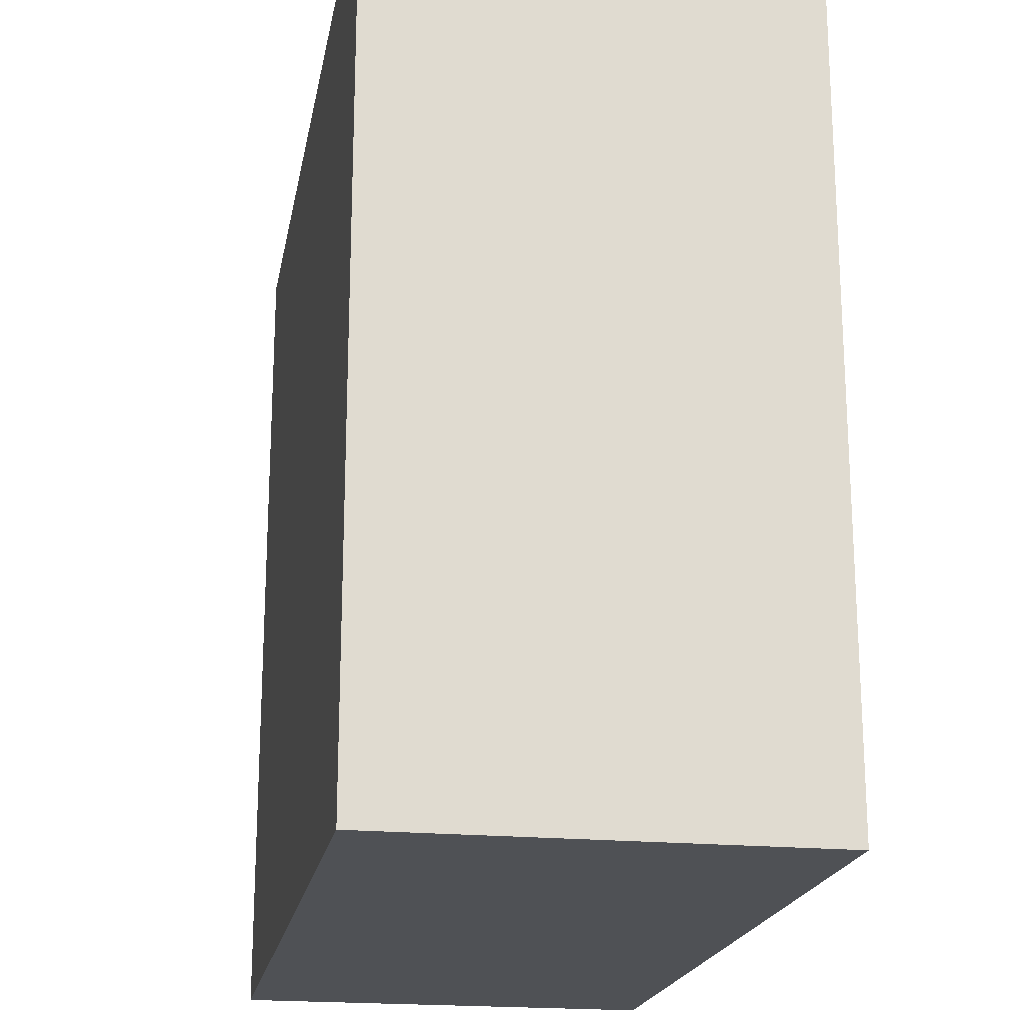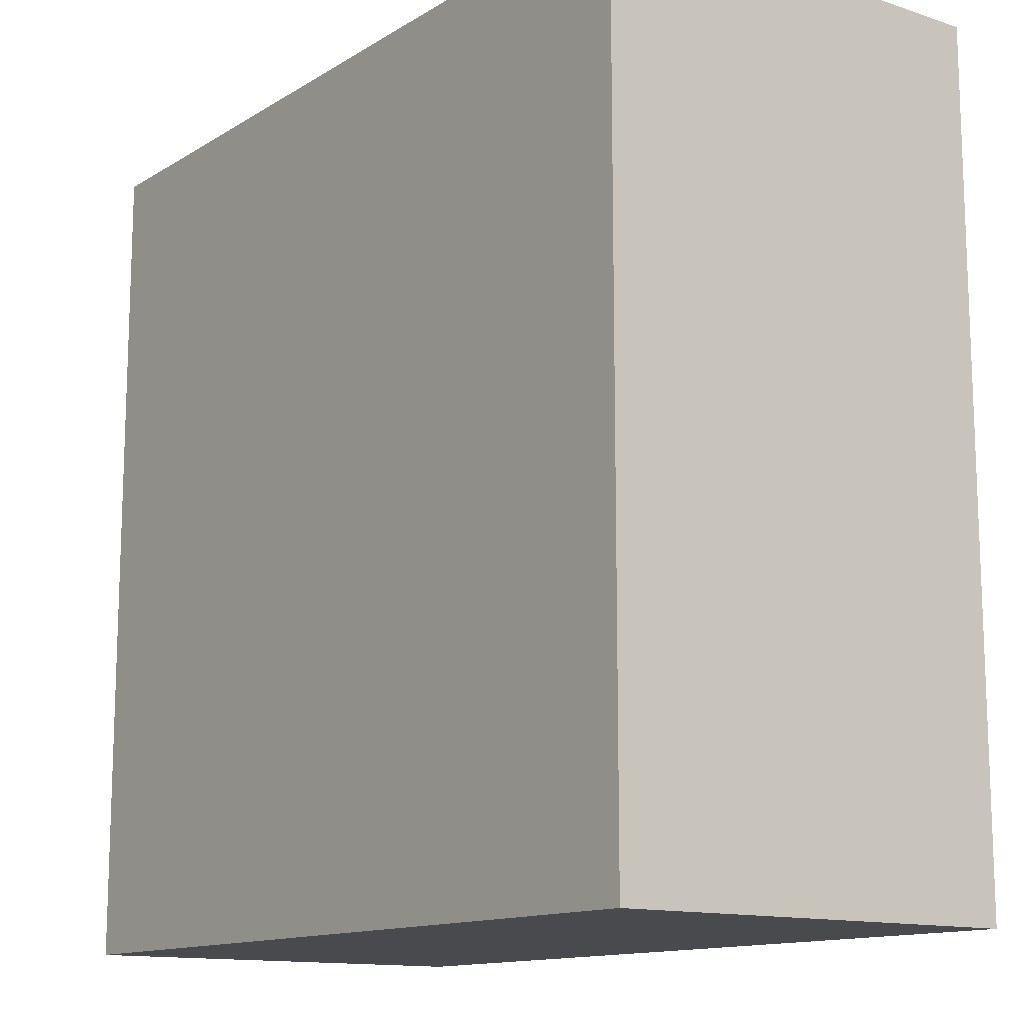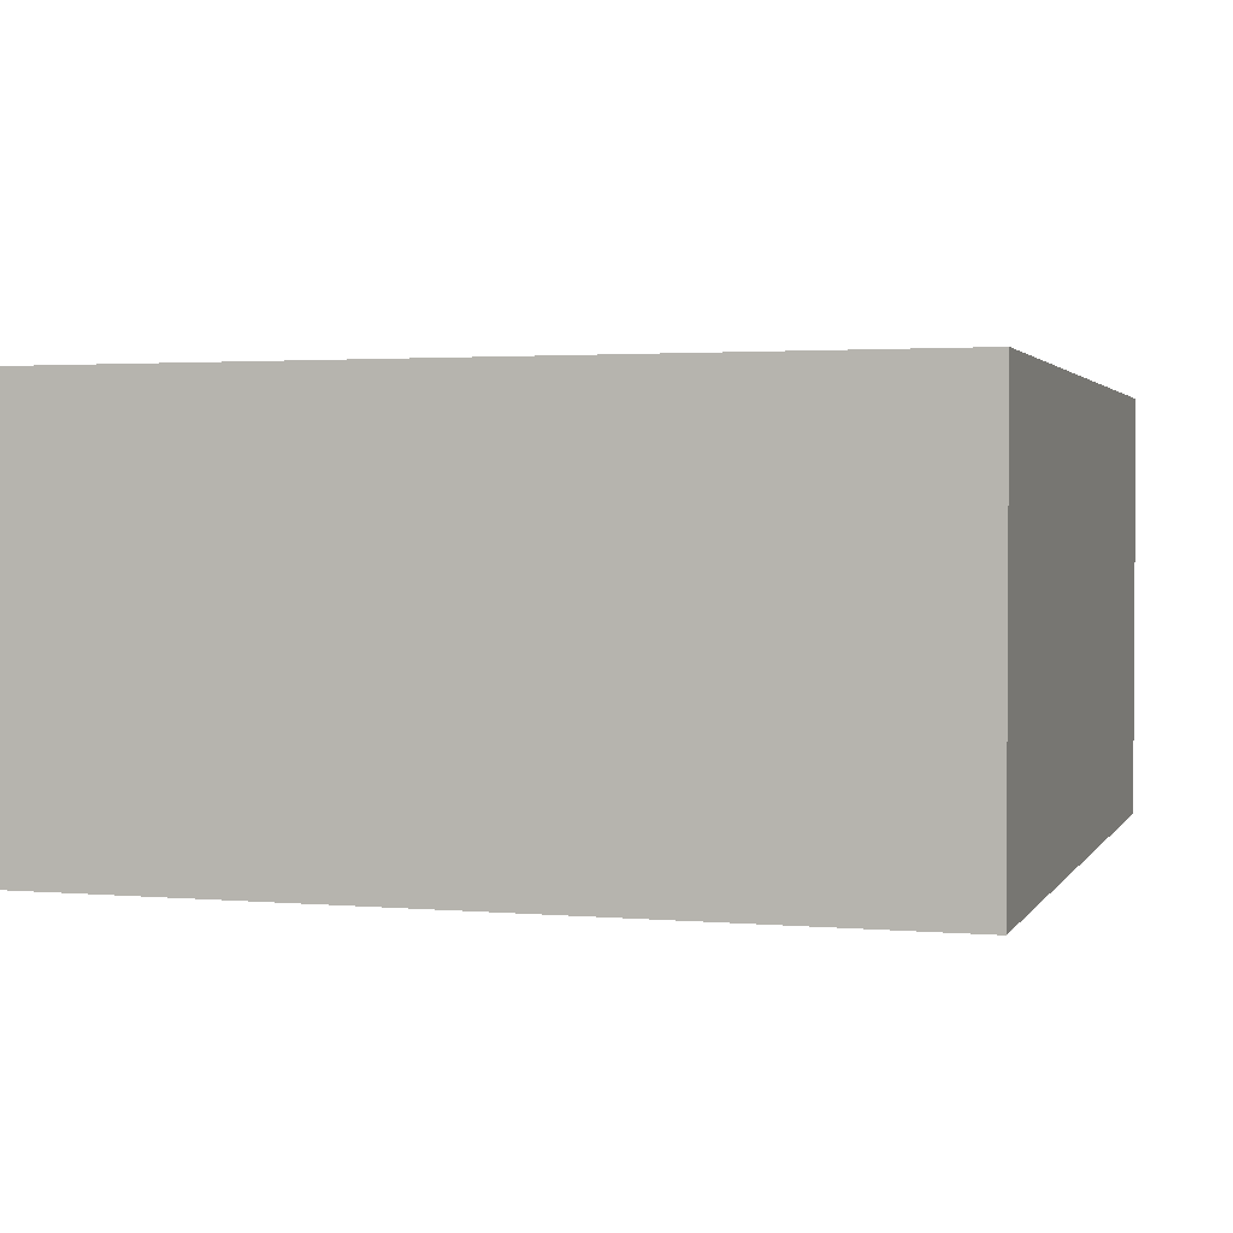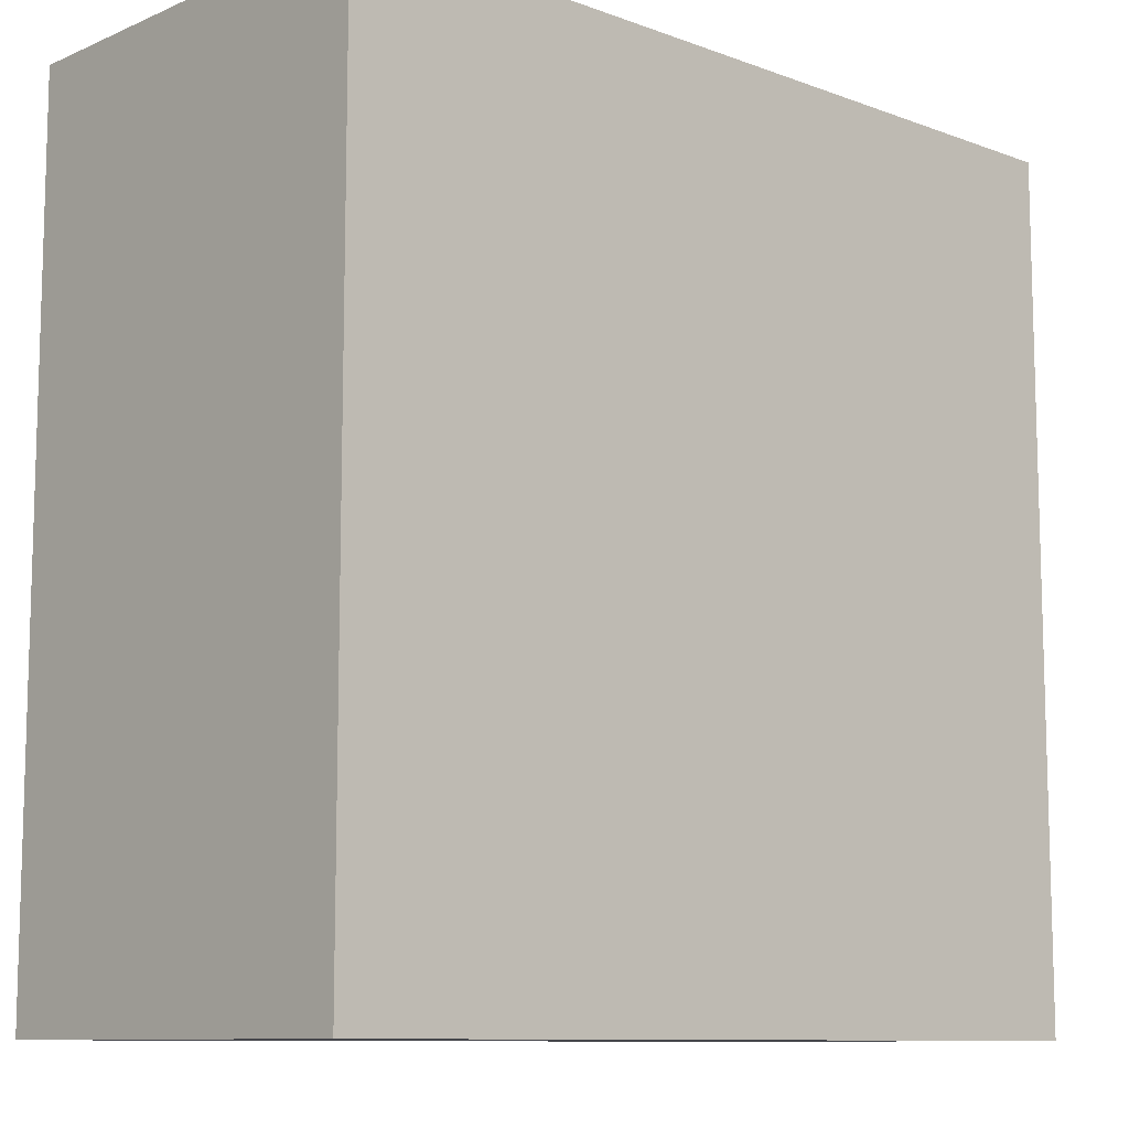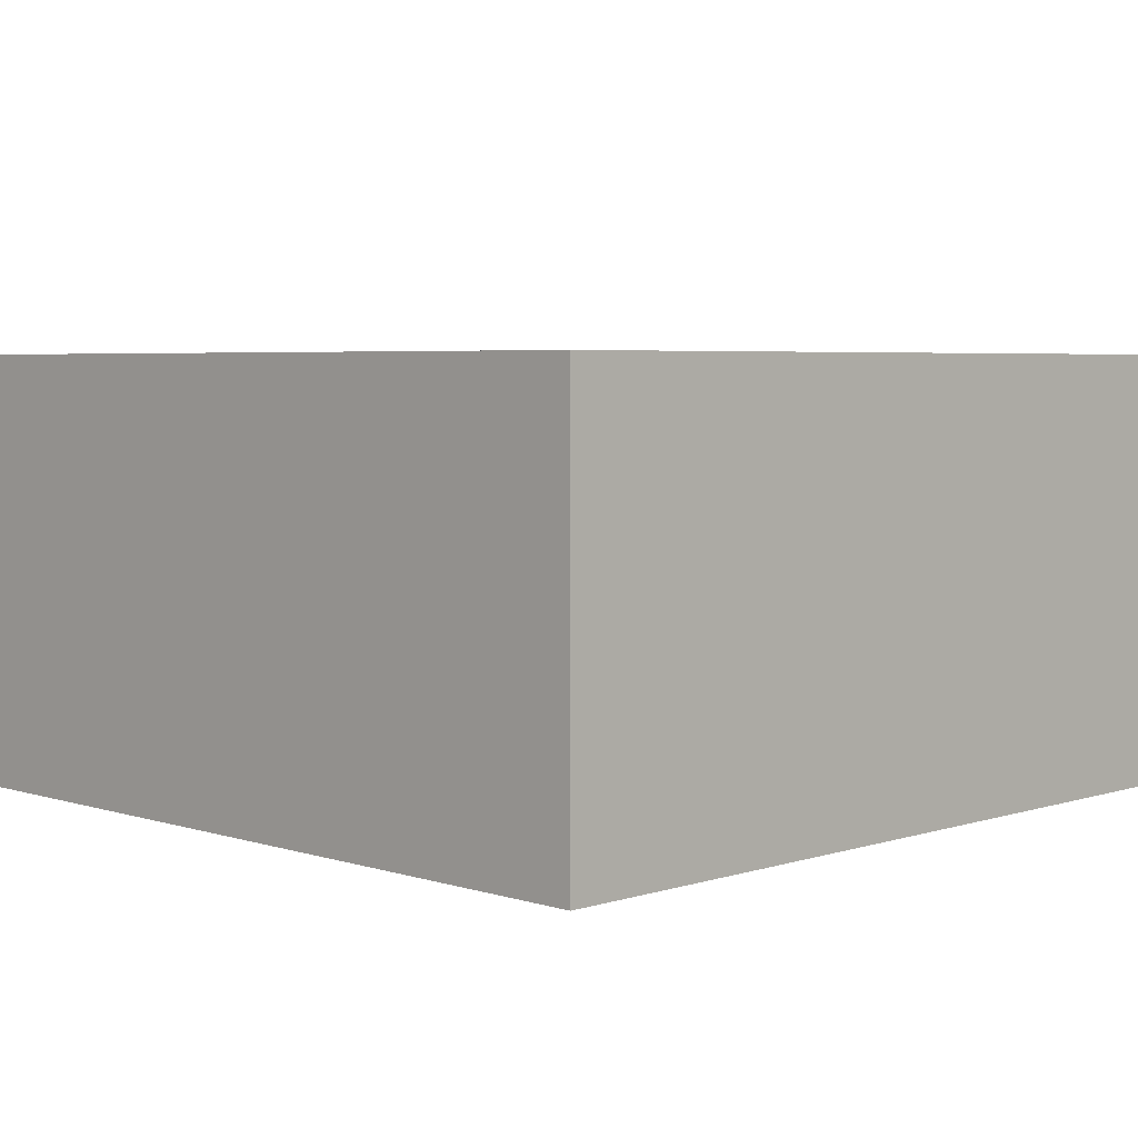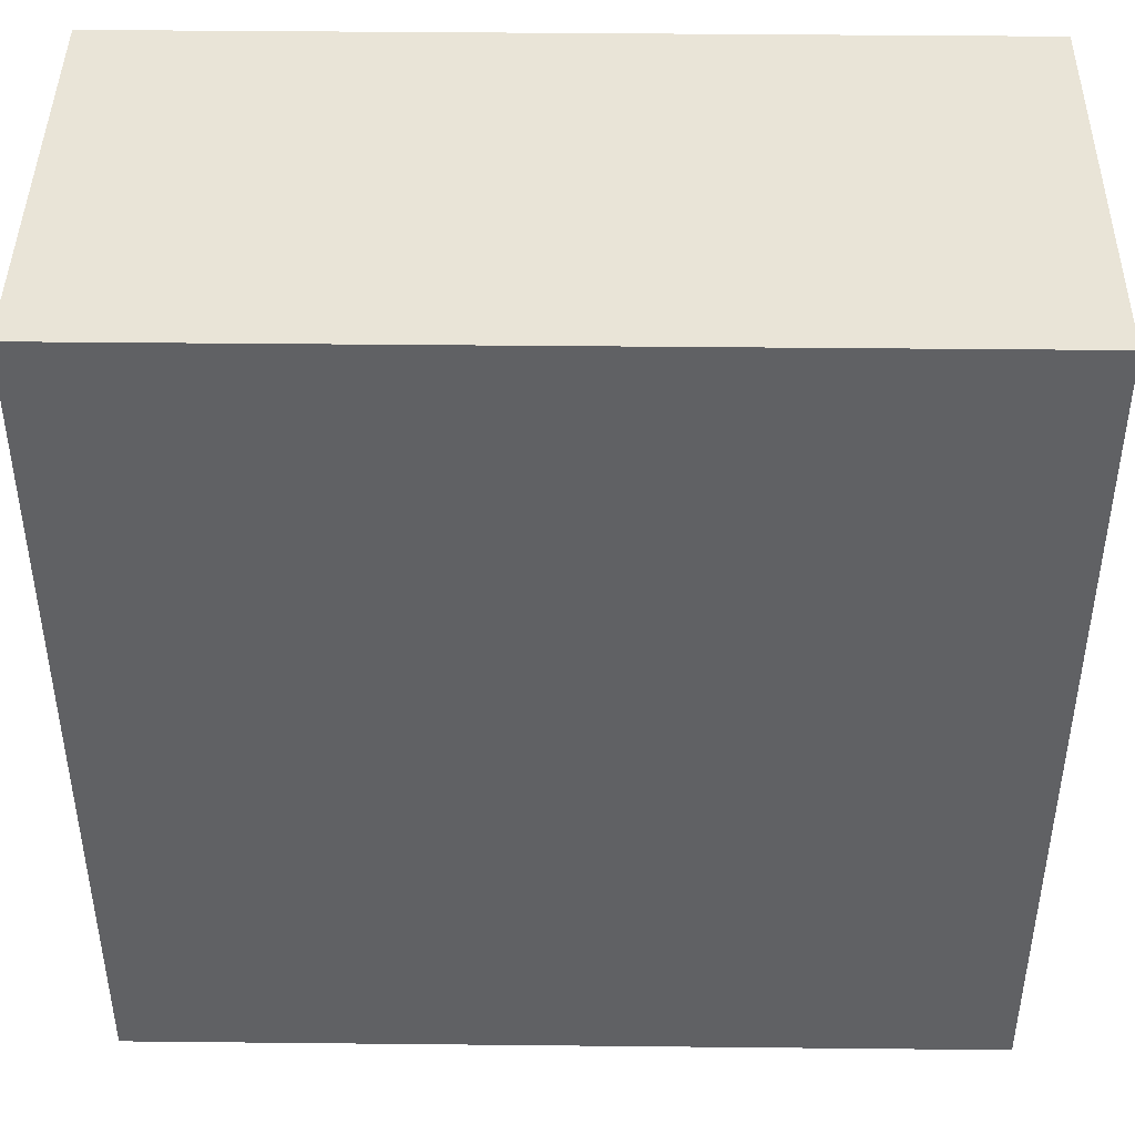
<metadata>
{"format":"obj","ext":"obj","renderer":"f3d","projection":"perspective","resolution":1024,"background":"white","views":[{"elev":-20.0,"azim":-100.1,"up":"+Z"},{"elev":-13.2,"azim":53.3,"up":"+Z"},{"elev":2.0,"azim":17.0,"up":"+Y"},{"elev":-10.1,"azim":137.0,"up":"+Z"},{"elev":4.6,"azim":134.9,"up":"+Y"},{"elev":43.3,"azim":-179.3,"up":"+Z"}]}
</metadata>
<code>
o
v 4.7 0.8 0.2
v 4.7 0.8 0
v 4.7 0.9 0.2
v 4.7 0.9 0
v 4.9 0.8 0.2
v 4.9 0.8 0
v 4.9 0.9 0.2
v 4.9 0.9 0
v 4.7 0.8 0.2
v 4.7 0.9 0.2
v 4.9 0.8 0.2
v 4.9 0.9 0.2
v 4.7 0.8 0
v 4.7 0.9 0
v 4.9 0.8 0
v 4.9 0.9 0
v 4.7 0.8 0.2
v 4.9 0.8 0.2
v 4.7 0.8 0
v 4.9 0.8 0
v 4.7 0.9 0.2
v 4.9 0.9 0.2
v 4.7 0.9 0
v 4.9 0.9 0
f 3 2 1
f 4 2 3
f 5 6 7
f 7 6 8
f 11 10 9
f 12 10 11
f 13 14 15
f 15 14 16
f 19 18 17
f 20 18 19
f 21 22 23
f 23 22 24

</code>
